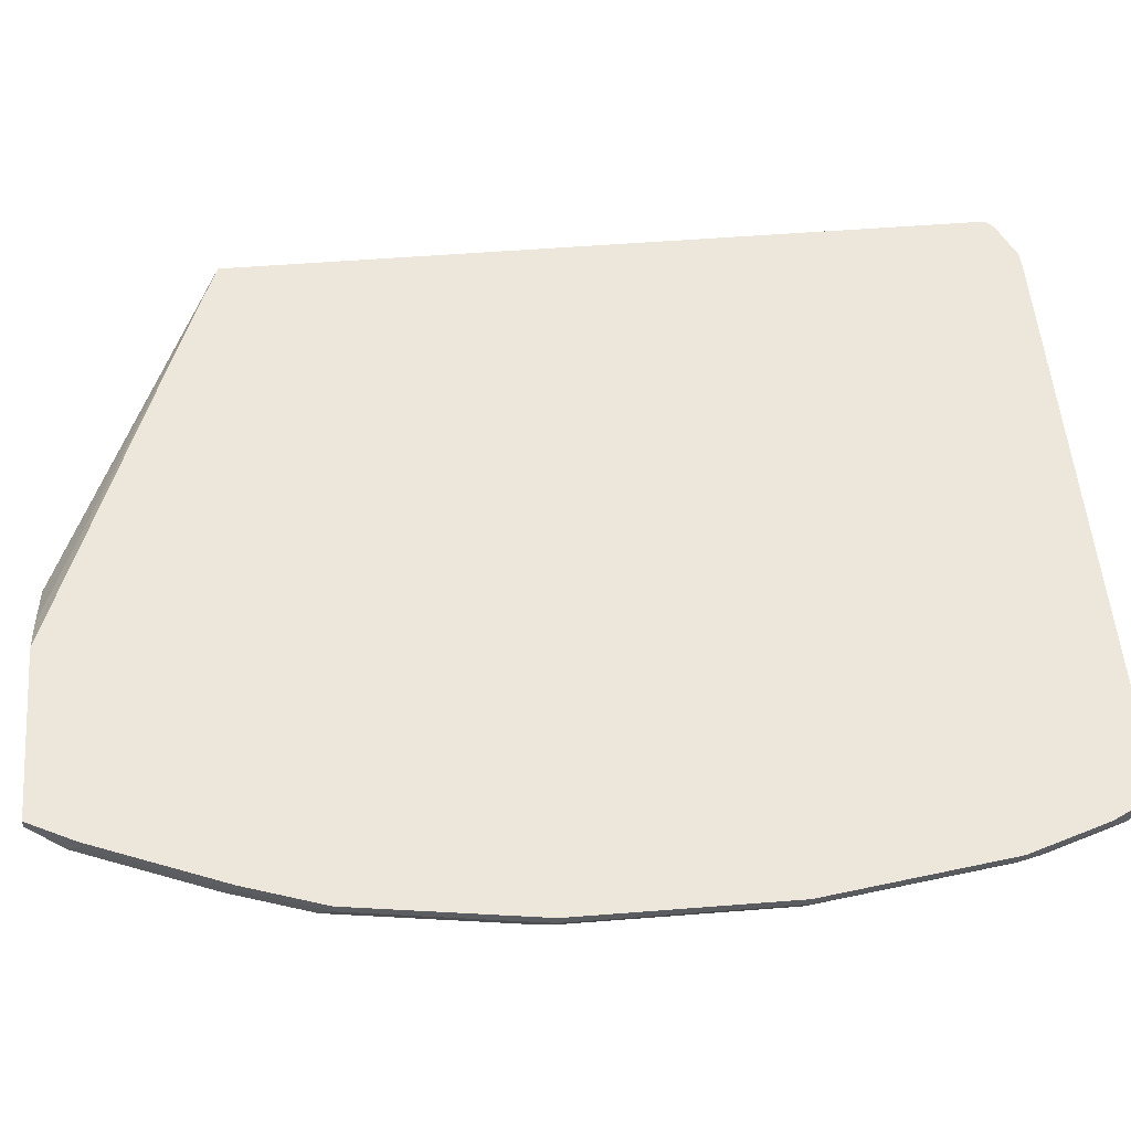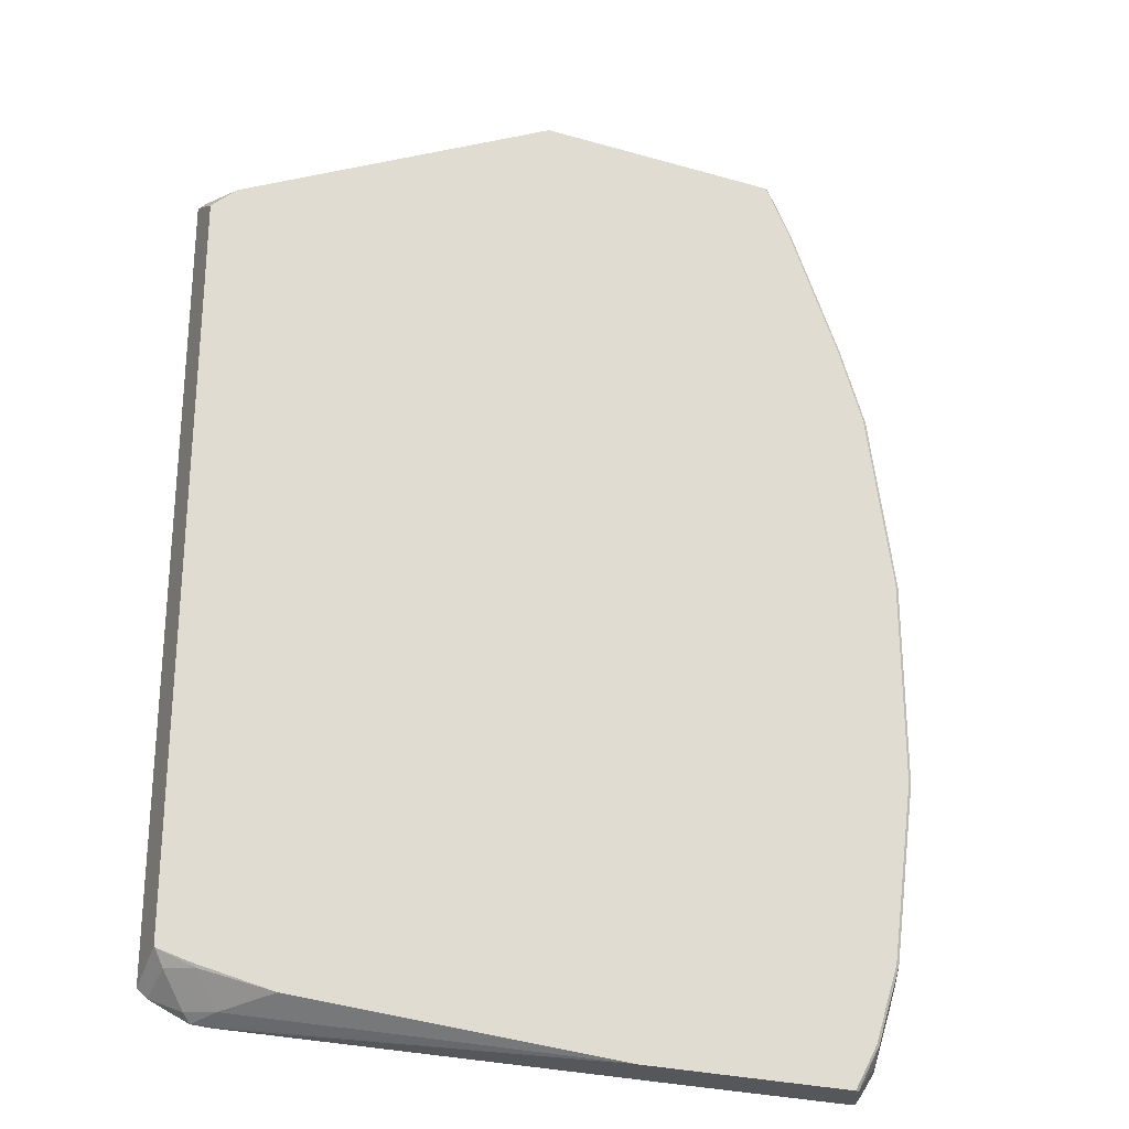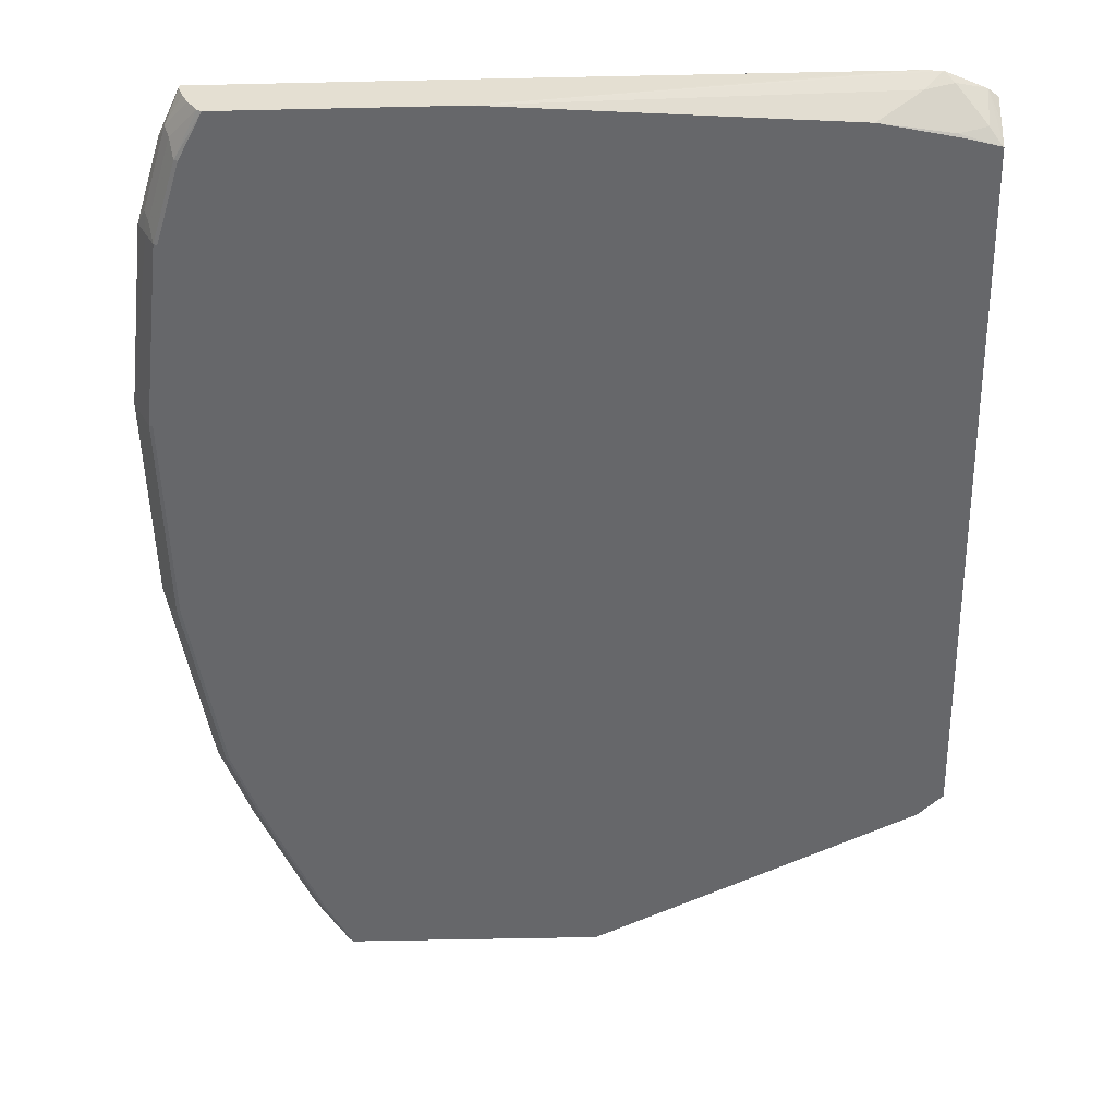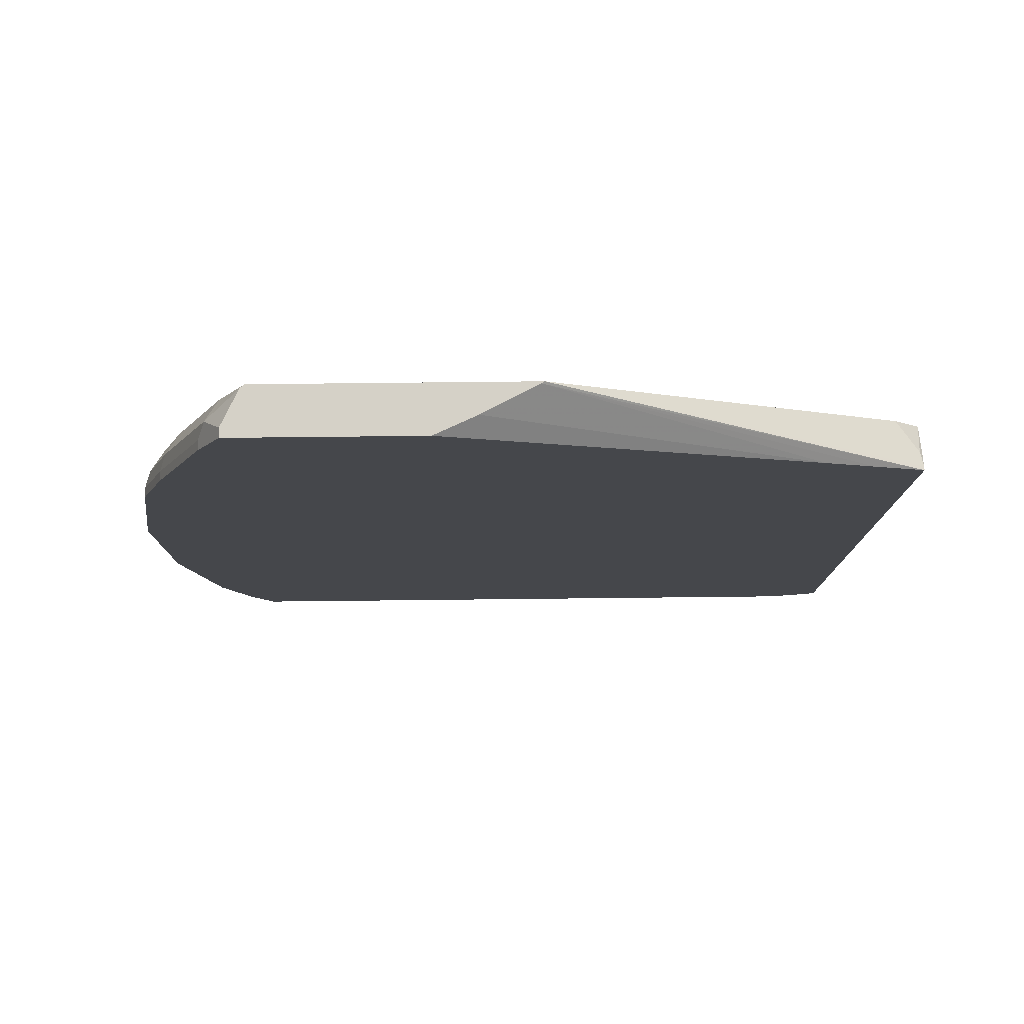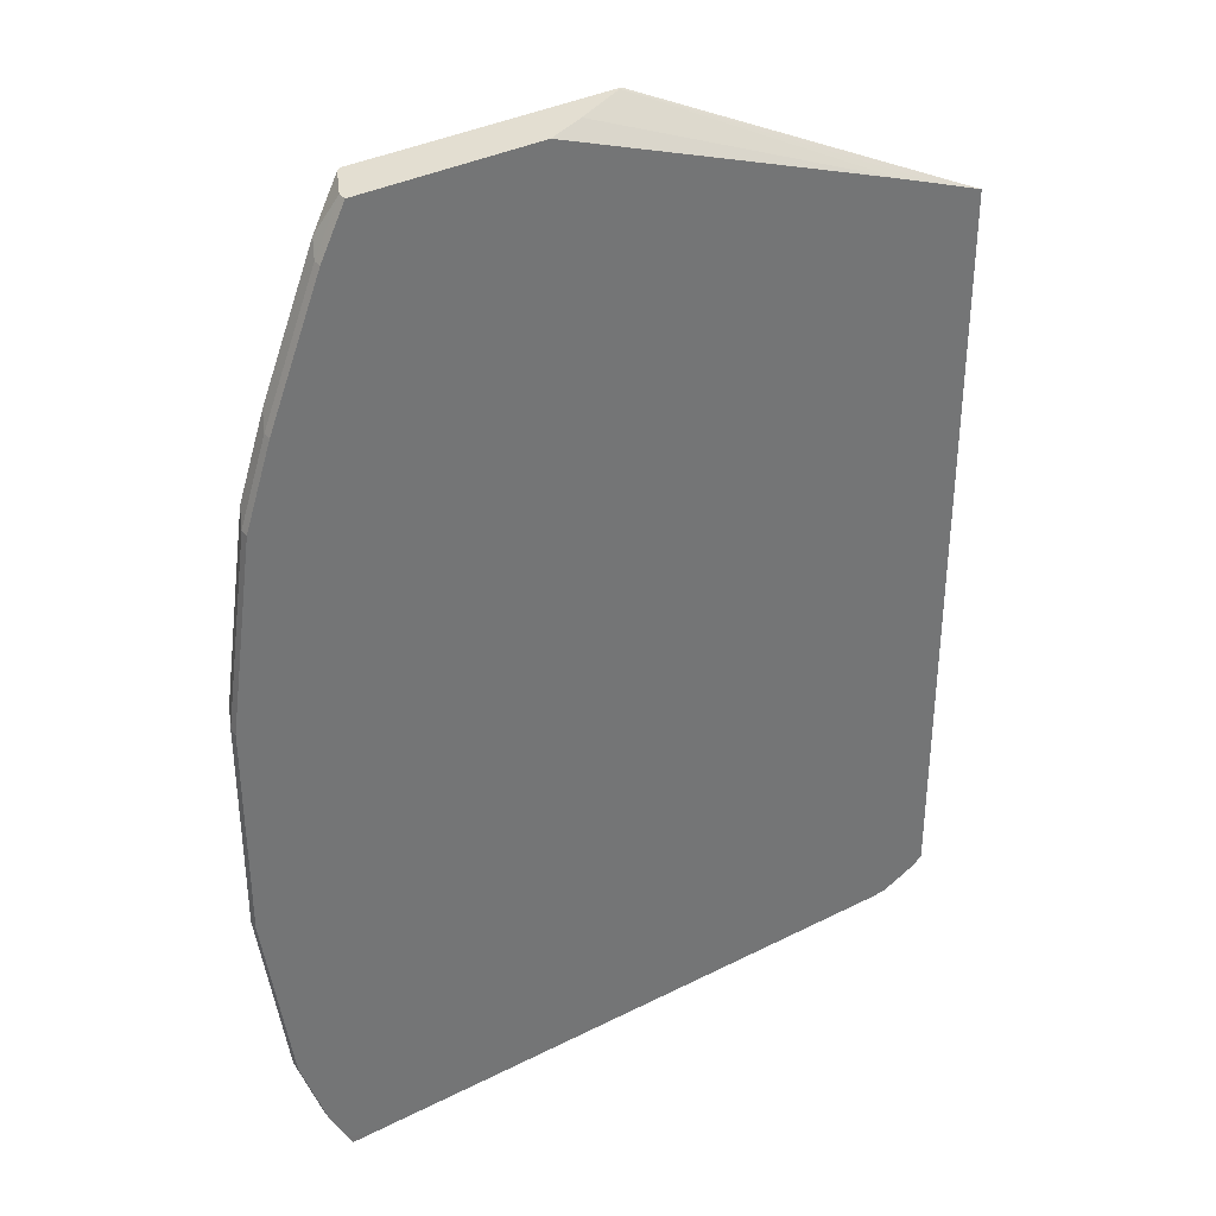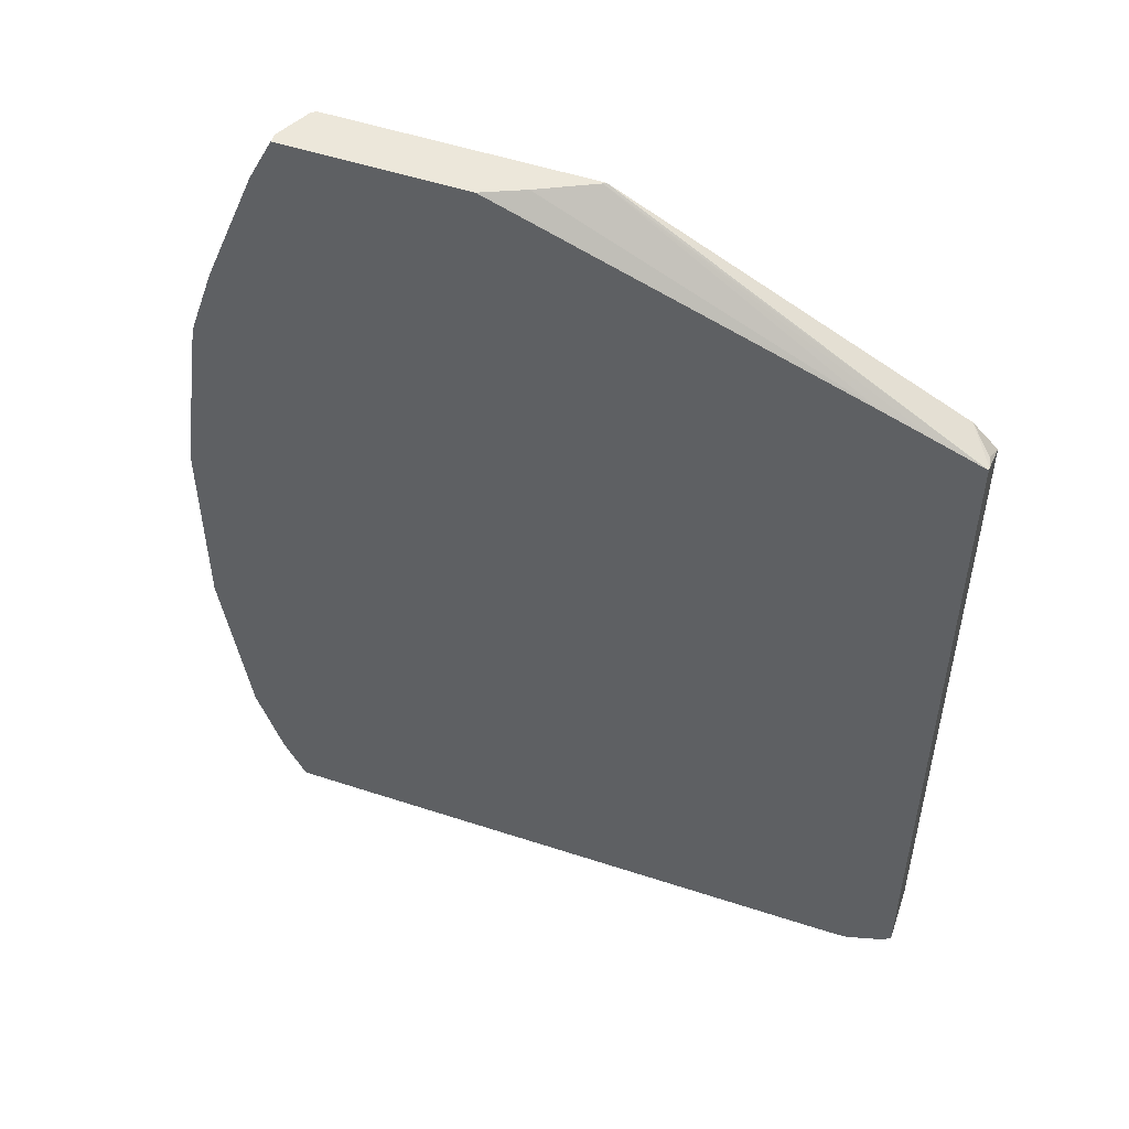
<metadata>
{"format":"obj","ext":"obj","renderer":"f3d","projection":"perspective","resolution":1024,"background":"white","views":[{"elev":53.8,"azim":85.2,"up":"+Y"},{"elev":-26.5,"azim":-24.2,"up":"+Z"},{"elev":-52.2,"azim":-178.6,"up":"+Y"},{"elev":79.6,"azim":179.4,"up":"+Z"},{"elev":36.0,"azim":146.5,"up":"+Z"},{"elev":52.1,"azim":-160.4,"up":"+Z"}]}
</metadata>
<code>
v 0.3733 -0.05664 0.3077
v 0.3733 -0.05959 0.3069
v 0.6532 -0.09358 0.4428
v 0.6554 -0.09213 0.4428
v 0.411 -0.05664 0.3224
v 0.3733 -0.05664 -0.3121
v 0.3733 -0.06861 0.3024
v 0.3756 -0.07086 0.3046
v 0.3933 -0.09358 0.3082
v 0.8562 -0.09358 0.4428
v 0.6979 -0.07088 0.4428
v 0.4493 -0.05664 0.3372
v 0.3809 -0.05664 -0.3185
v 0.3733 -0.07569 -0.3032
v 0.3733 -0.09358 0.2882
v 0.3912 -0.09358 0.3061
v 0.8567 -0.09331 0.4428
v 0.8734 -0.09358 0.4083
v 0.8786 -0.09211 0.4038
v 0.7299 -0.05664 0.4428
v 0.411 -0.05664 -0.3322
v 0.4039 -0.06377 -0.3268
v 0.3826 -0.08503 -0.3056
v 0.3733 -0.09306 -0.2945
v 0.3733 -0.09358 -0.2942
v 0.8597 -0.09091 0.4428
v 0.8756 -0.09358 0.4038
v 0.8874 -0.0744 0.4144
v 0.9211 -0.09211 0.2975
v 0.8733 -0.05664 0.4428
v 0.4251 -0.05664 -0.333
v 0.4252 -0.05669 -0.333
v 0.7231 -0.09358 -0.3337
v 0.4252 -0.07086 -0.3259
v 0.4039 -0.09211 -0.3046
v 0.3741 -0.09358 -0.2948
v 0.8656 -0.07914 0.4428
v 0.9182 -0.09358 0.2975
v 0.8928 -0.06377 0.4038
v 0.8733 -0.06377 0.4428
v 0.9299 -0.0744 0.3082
v 0.9424 -0.09211 0.2338
v 0.8928 -0.05664 0.4038
v 0.4465 -0.05664 -0.3331
v 0.739 -0.07767 -0.3337
v 0.8983 -0.09358 -0.3337
v 0.4591 -0.09358 -0.3145
v 0.3995 -0.09358 -0.3017
v 0.9394 -0.09358 0.2338
v 0.9353 -0.06377 0.2975
v 0.9512 -0.0744 0.2444
v 0.9636 -0.09211 0.08496
v 0.9725 -0.0744 0.0956
v 0.9353 -0.05664 0.2975
v 0.782 -0.05664 -0.3337
v 0.7794 -0.05669 -0.3337
v 0.7532 -0.06978 -0.3337
v 0.8995 -0.09274 -0.3337
v 0.9211 -0.09211 -0.2976
v 0.9182 -0.09358 -0.2976
v 0.9606 -0.09358 0.08496
v 0.9565 -0.06377 0.2338
v 0.9636 -0.09211 -0.08499
v 0.9778 -0.06377 0.08496
v 0.9778 -0.06377 -0.08499
v 0.9565 -0.05664 0.2338
v 0.8995 -0.05664 -0.3337
v 0.902 -0.09104 -0.3337
v 0.9246 -0.07971 -0.3082
v 0.9459 -0.07971 -0.2444
v 0.9424 -0.09211 -0.2338
v 0.9394 -0.09358 -0.2338
v 0.9606 -0.09358 -0.08499
v 0.9778 -0.05664 0.08496
v 0.9495 -0.07794 -0.2338
v 0.9565 -0.06377 -0.2338
v 0.9778 -0.05664 -0.08499
v 0.9172 -0.05666 -0.3337
v 0.9211 -0.05664 -0.3259
v 0.909 -0.08008 -0.3337
v 0.9282 -0.07086 -0.3117
v 0.9495 -0.07086 -0.2479
v 0.9353 -0.06377 -0.2976
v 0.9565 -0.05664 -0.2338
v 0.9172 -0.06056 -0.3337
v 0.9211 -0.05669 -0.3259
v 0.9317 -0.05664 -0.3047
v 0.914 -0.0702 -0.3337
v 0.9353 -0.05664 -0.2976
f 34 47 35
f 35 48 36
f 35 47 48
f 39 50 54
f 39 54 43
f 41 51 62
f 41 62 50
f 42 49 61
f 42 61 52
f 44 57 45
f 42 53 51
f 44 55 56
f 44 56 57
f 46 58 59
f 46 59 60
f 50 62 66
f 33 47 34
f 50 66 54
f 42 52 53
f 33 58 46
f 31 44 32
f 33 80 68
f 51 53 64
f 28 50 39
f 29 38 49
f 29 49 42
f 29 42 51
f 29 51 41
f 30 40 39
f 30 39 43
f 33 68 58
f 32 44 33
f 33 45 57
f 33 57 56
f 33 56 55
f 33 55 67
f 33 67 78
f 33 78 85
f 33 85 88
f 33 88 80
f 33 44 45
f 51 64 62
f 69 80 81
f 52 73 63
f 69 82 70
f 28 41 50
f 70 82 75
f 70 75 71
f 75 82 76
f 76 82 83
f 76 83 89
f 76 89 84
f 69 81 82
f 78 79 86
f 79 87 86
f 80 88 81
f 81 88 85
f 81 85 86
f 81 86 83
f 81 83 82
f 83 86 87
f 83 87 89
f 78 86 85
f 68 80 69
f 67 79 78
f 65 84 77
f 52 63 53
f 53 63 65
f 53 65 64
f 58 68 59
f 59 68 69
f 59 69 70
f 59 70 71
f 59 71 72
f 59 72 60
f 62 64 74
f 62 74 66
f 63 73 72
f 63 72 71
f 63 71 65
f 64 65 77
f 64 77 74
f 65 71 75
f 65 75 76
f 65 76 84
f 52 61 73
f 28 29 41
f 24 36 25
f 28 39 40
f 1 6 14
f 1 14 24
f 1 24 25
f 1 25 15
f 1 15 7
f 1 7 2
f 2 7 8
f 2 8 9
f 1 13 6
f 2 9 3
f 3 17 26
f 3 26 37
f 3 37 40
f 3 40 30
f 3 30 20
f 3 20 11
f 3 11 4
f 3 9 16
f 3 10 17
f 3 16 15
f 1 21 13
f 1 44 31
f 1 2 3
f 1 3 4
f 1 4 5
f 1 5 12
f 1 12 20
f 1 20 30
f 1 30 43
f 1 43 54
f 28 40 37
f 1 54 66
f 1 74 77
f 1 77 84
f 1 84 89
f 1 89 87
f 1 87 79
f 1 79 67
f 1 67 55
f 1 55 44
f 1 66 74
f 3 15 25
f 1 31 21
f 3 36 48
f 13 22 23
f 13 23 24
f 13 24 14
f 17 19 26
f 18 27 19
f 19 28 26
f 19 27 38
f 19 38 29
f 13 21 22
f 21 31 32
f 21 33 34
f 21 34 22
f 22 34 23
f 23 34 35
f 23 35 36
f 23 36 24
f 26 28 37
f 3 25 36
f 21 32 33
f 11 20 12
f 19 29 28
f 10 18 19
f 3 48 47
f 10 19 17
f 3 47 33
f 3 33 46
f 3 46 60
f 3 60 72
f 3 73 61
f 3 61 49
f 3 49 38
f 3 72 73
f 8 16 9
f 3 27 18
f 3 18 10
f 4 11 12
f 4 12 5
f 6 13 14
f 7 15 8
f 3 38 27
f 8 15 16

</code>
